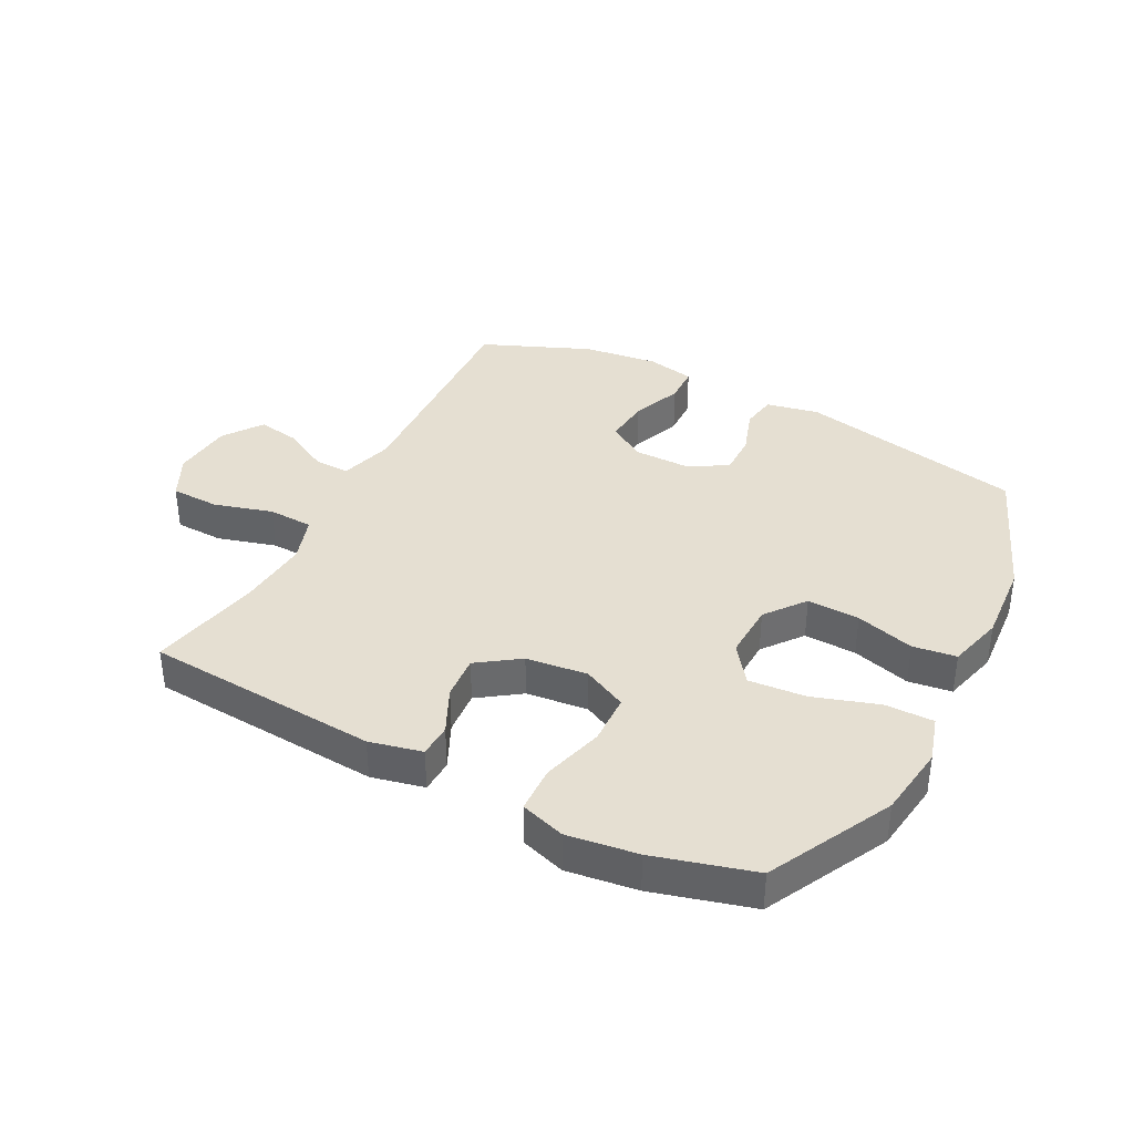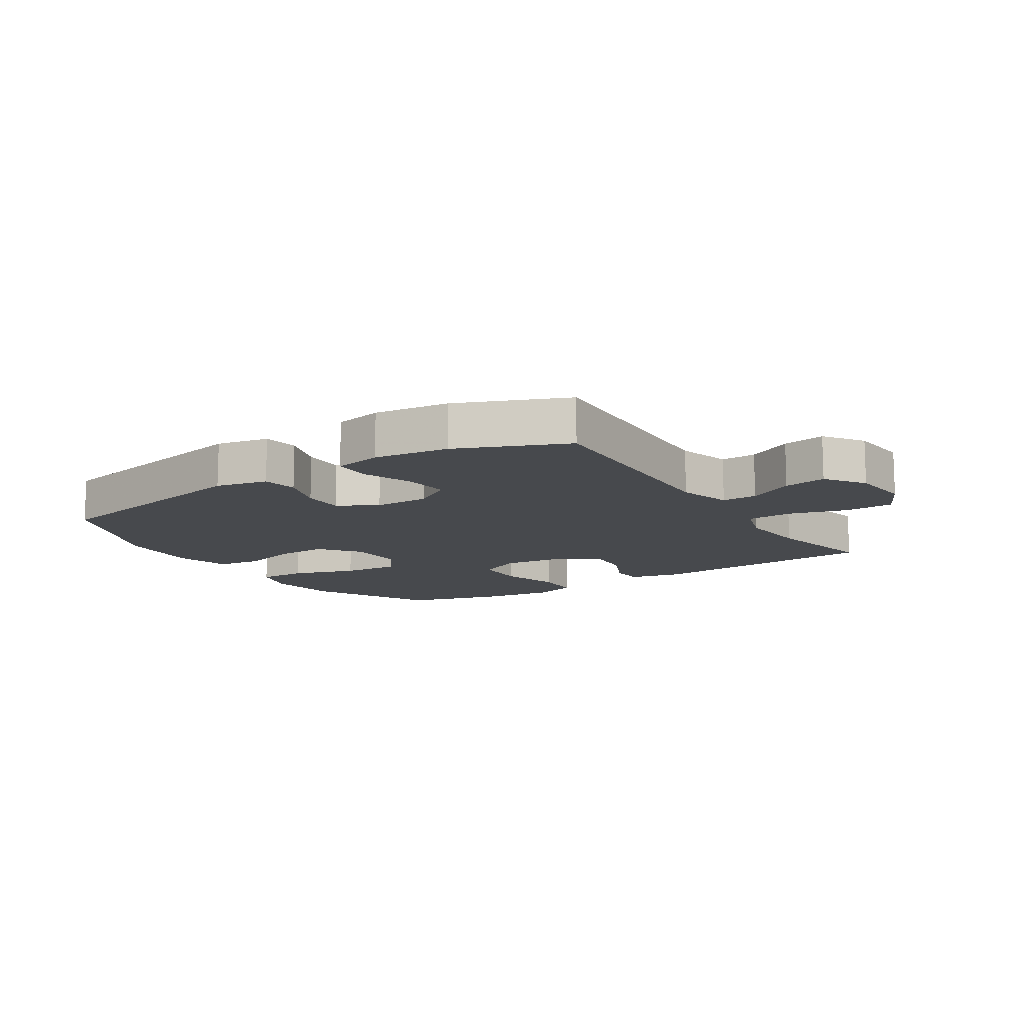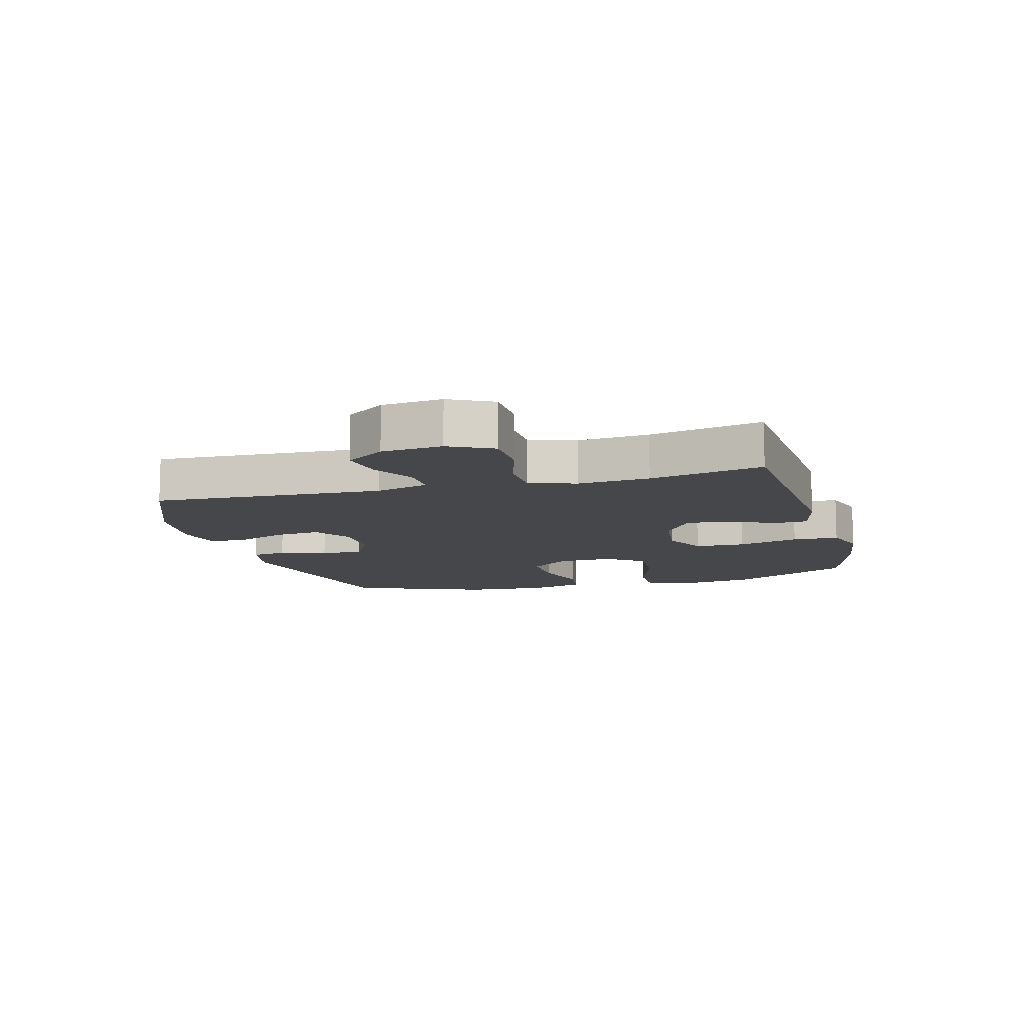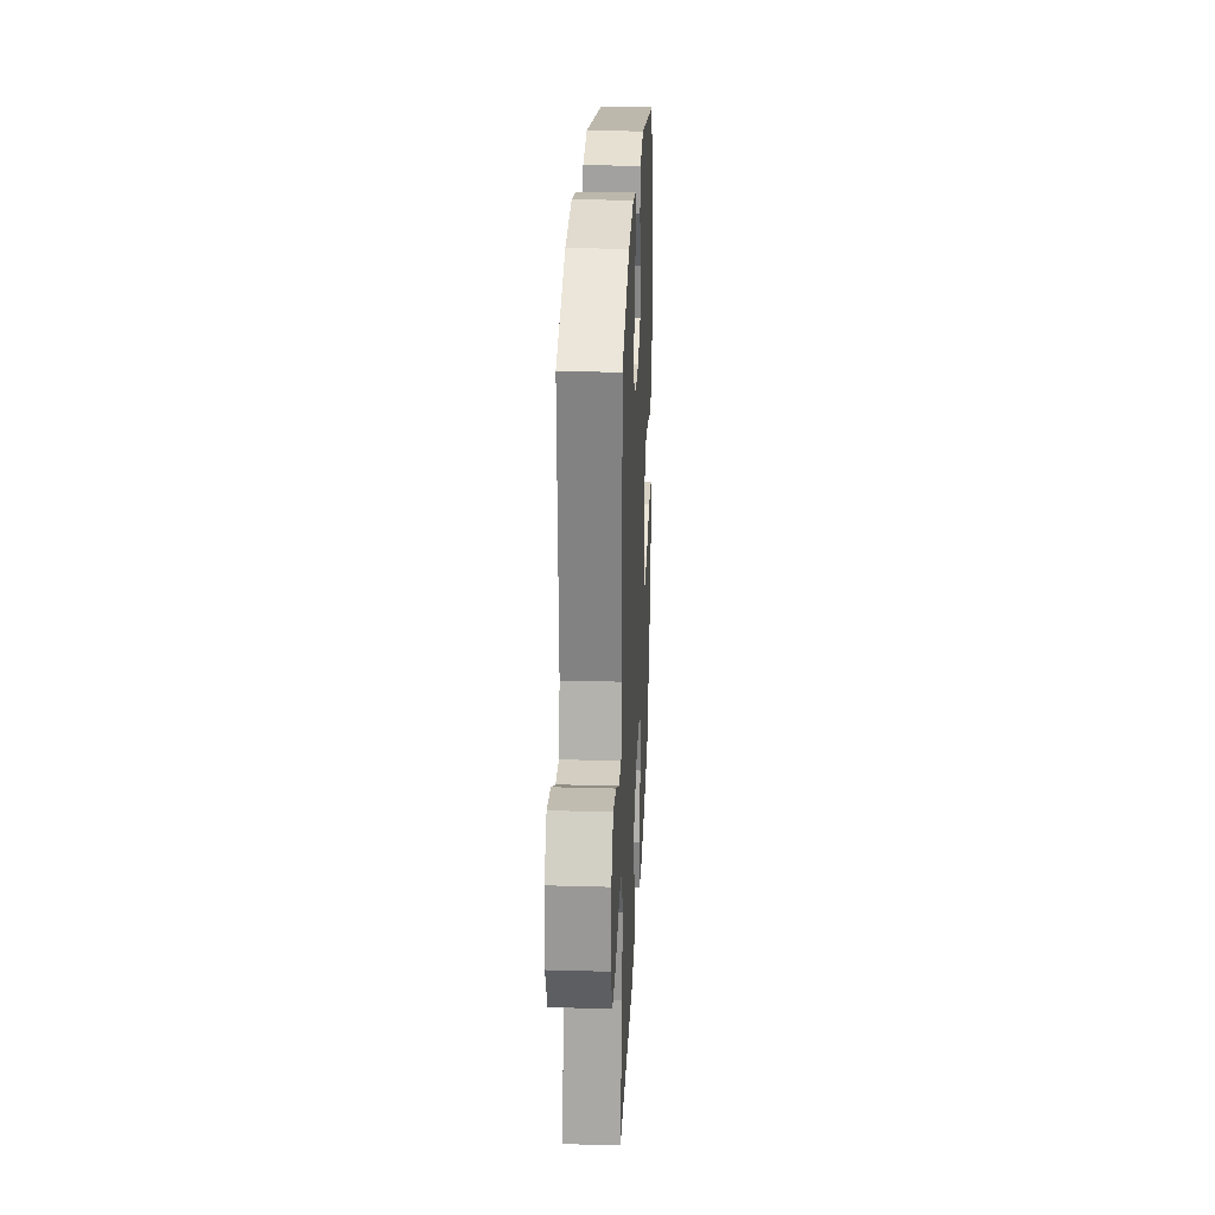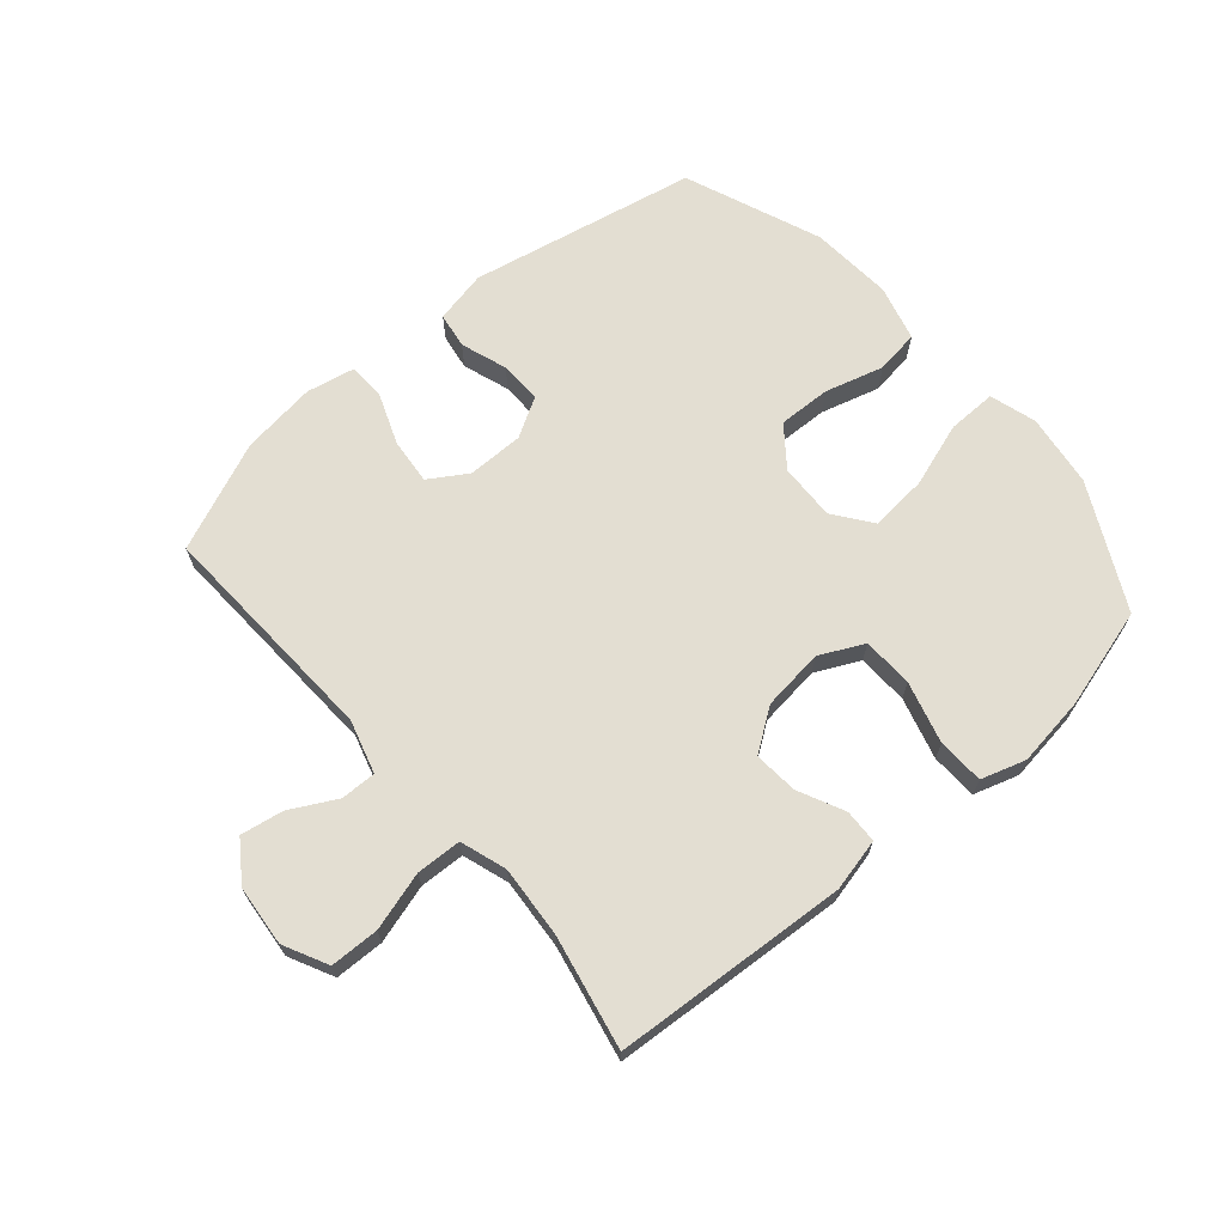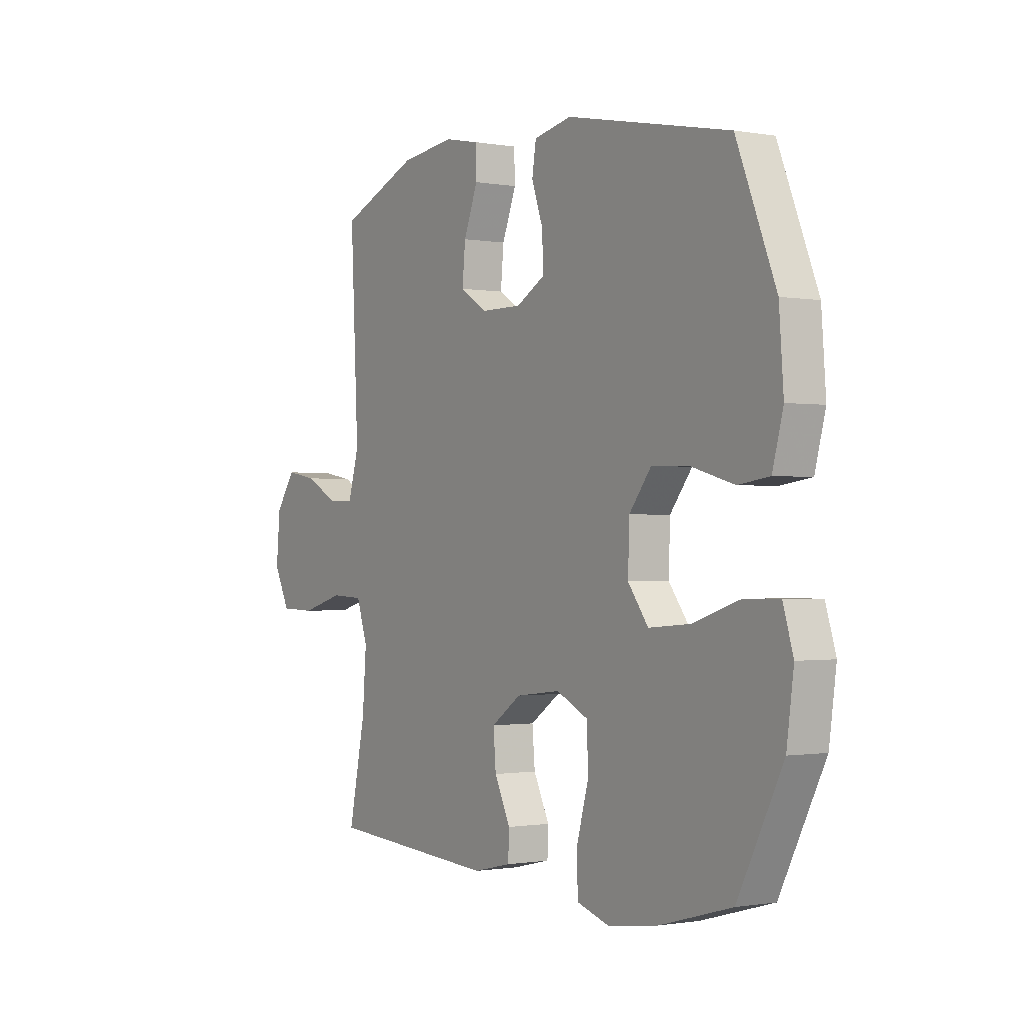
<metadata>
{"format":"obj","ext":"obj","renderer":"f3d","projection":"perspective","resolution":1024,"background":"white","views":[{"elev":37.5,"azim":-152.3,"up":"+Y"},{"elev":-12.2,"azim":32.9,"up":"+Y"},{"elev":-10.8,"azim":105.4,"up":"+Y"},{"elev":26.2,"azim":92.6,"up":"+Z"},{"elev":67.6,"azim":139.3,"up":"+Y"},{"elev":-0.8,"azim":-123.4,"up":"+Z"}]}
</metadata>
<code>
v -0.5 0.07 0.5
v -0.129 0.07 0.575
v -0.043 0.07 0.557
v -0.034 0.07 0.499
v -0.06 0.07 0.423
v -0.061 0.07 0.354
v 0.003 0.07 0.317
v 0.095 0.07 0.317
v 0.157 0.07 0.356
v 0.15 0.07 0.431
v 0.118 0.07 0.514
v 0.12 0.07 0.575
v 0.199 0.07 0.591
v 0.322 0.07 0.575
v 0.5 0.07 0.5
v 0.482 0.07 0.124
v 0.507 0.07 0.037
v 0.565 0.07 0.038
v 0.64 0.07 0.078
v 0.71 0.07 0.09
v 0.755 0.07 0.026
v 0.764 0.07 -0.073
v 0.728 0.07 -0.145
v 0.648 0.07 -0.147
v 0.552 0.07 -0.119
v 0.478 0.07 -0.122
v 0.453 0.07 -0.198
v 0.462 0.07 -0.315
v 0.5 0.07 -0.5
v 0.116 0.07 -0.526
v 0.03 0.07 -0.506
v 0.028 0.07 -0.451
v 0.064 0.07 -0.376
v 0.07 0.07 -0.304
v 0.002 0.07 -0.256
v -0.099 0.07 -0.244
v -0.171 0.07 -0.279
v -0.174 0.07 -0.362
v -0.146 0.07 -0.463
v -0.149 0.07 -0.539
v -0.222 0.07 -0.562
v -0.337 0.07 -0.546
v -0.5 0.07 -0.5
v -0.602 0.07 -0.298
v -0.618 0.07 -0.179
v -0.595 0.07 -0.103
v -0.515 0.07 -0.104
v -0.409 0.07 -0.139
v -0.315 0.07 -0.147
v -0.269 0.07 -0.085
v -0.272 0.07 0.007
v -0.322 0.07 0.072
v -0.408 0.07 0.069
v -0.504 0.07 0.042
v -0.575 0.07 0.052
v -0.599 0.07 0.143
v -0.589 0.07 0.277
v -0.5 0 0.5
v -0.129 0 0.575
v -0.043 0 0.557
v -0.034 0 0.499
v -0.06 0 0.423
v -0.061 0 0.354
v 0.003 0 0.317
v 0.095 0 0.317
v 0.157 0 0.356
v 0.15 0 0.431
v 0.118 0 0.514
v 0.12 0 0.575
v 0.199 0 0.591
v 0.322 0 0.575
v 0.5 0 0.5
v 0.482 0 0.124
v 0.507 0 0.037
v 0.565 0 0.038
v 0.64 0 0.078
v 0.71 0 0.09
v 0.755 0 0.026
v 0.764 0 -0.073
v 0.728 0 -0.145
v 0.648 0 -0.147
v 0.552 0 -0.119
v 0.478 0 -0.122
v 0.453 0 -0.198
v 0.462 0 -0.315
v 0.5 0 -0.5
v 0.116 0 -0.526
v 0.03 0 -0.506
v 0.028 0 -0.451
v 0.064 0 -0.376
v 0.07 0 -0.304
v 0.002 0 -0.256
v -0.099 0 -0.244
v -0.171 0 -0.279
v -0.174 0 -0.362
v -0.146 0 -0.463
v -0.149 0 -0.539
v -0.222 0 -0.562
v -0.337 0 -0.546
v -0.5 0 -0.5
v -0.602 0 -0.298
v -0.618 0 -0.179
v -0.595 0 -0.103
v -0.515 0 -0.104
v -0.409 0 -0.139
v -0.315 0 -0.147
v -0.269 0 -0.085
v -0.272 0 0.007
v -0.322 0 0.072
v -0.408 0 0.069
v -0.504 0 0.042
v -0.575 0 0.052
v -0.599 0 0.143
v -0.589 0 0.277
f 3 4 5
f 2 3 5
f 1 2 5
f 57 1 5
f 56 57 5
f 55 56 5
f 54 55 5
f 53 54 5
f 52 53 5 6
f 51 52 6 7
f 50 51 7 8
f 49 50 8 9
f 46 47 48
f 45 46 48
f 44 45 48
f 43 44 48
f 42 43 48
f 41 42 48
f 40 41 48
f 39 40 48
f 38 39 48
f 37 38 48 49
f 36 37 49 9
f 31 32 33
f 30 31 33
f 29 30 33
f 28 29 33
f 27 28 33 34
f 26 27 34 35
f 23 24 25
f 22 23 25
f 21 22 25
f 20 21 25
f 19 20 25
f 18 19 25
f 17 18 25 26
f 35 36 9
f 26 35 9
f 17 26 9
f 16 17 9
f 14 15 16
f 13 14 16
f 12 13 16
f 11 12 16
f 10 11 16
f 9 10 16
f 62 61 60
f 62 60 59
f 62 59 58
f 62 58 114
f 62 114 113
f 62 113 112
f 62 112 111
f 62 111 110
f 63 62 110 109
f 64 63 109 108
f 65 64 108 107
f 66 65 107 106
f 105 104 103
f 105 103 102
f 105 102 101
f 105 101 100
f 105 100 99
f 105 99 98
f 105 98 97
f 105 97 96
f 105 96 95
f 106 105 95 94
f 66 106 94 93
f 90 89 88
f 90 88 87
f 90 87 86
f 90 86 85
f 91 90 85 84
f 92 91 84 83
f 82 81 80
f 82 80 79
f 82 79 78
f 82 78 77
f 82 77 76
f 82 76 75
f 83 82 75 74
f 66 93 92
f 66 92 83
f 66 83 74
f 66 74 73
f 73 72 71
f 73 71 70
f 73 70 69
f 73 69 68
f 73 68 67
f 73 67 66
f 1 58 59 2
f 2 59 60 3
f 3 60 61 4
f 4 61 62 5
f 5 62 63 6
f 6 63 64 7
f 7 64 65 8
f 8 65 66 9
f 9 66 67 10
f 10 67 68 11
f 11 68 69 12
f 12 69 70 13
f 13 70 71 14
f 14 71 72 15
f 15 72 73 16
f 16 73 74 17
f 17 74 75 18
f 18 75 76 19
f 19 76 77 20
f 20 77 78 21
f 21 78 79 22
f 22 79 80 23
f 23 80 81 24
f 24 81 82 25
f 25 82 83 26
f 26 83 84 27
f 27 84 85 28
f 28 85 86 29
f 29 86 87 30
f 30 87 88 31
f 31 88 89 32
f 32 89 90 33
f 33 90 91 34
f 34 91 92 35
f 35 92 93 36
f 36 93 94 37
f 37 94 95 38
f 38 95 96 39
f 39 96 97 40
f 40 97 98 41
f 41 98 99 42
f 42 99 100 43
f 43 100 101 44
f 44 101 102 45
f 45 102 103 46
f 46 103 104 47
f 47 104 105 48
f 48 105 106 49
f 49 106 107 50
f 50 107 108 51
f 51 108 109 52
f 52 109 110 53
f 53 110 111 54
f 54 111 112 55
f 55 112 113 56
f 56 113 114 57
f 57 114 58 1

</code>
